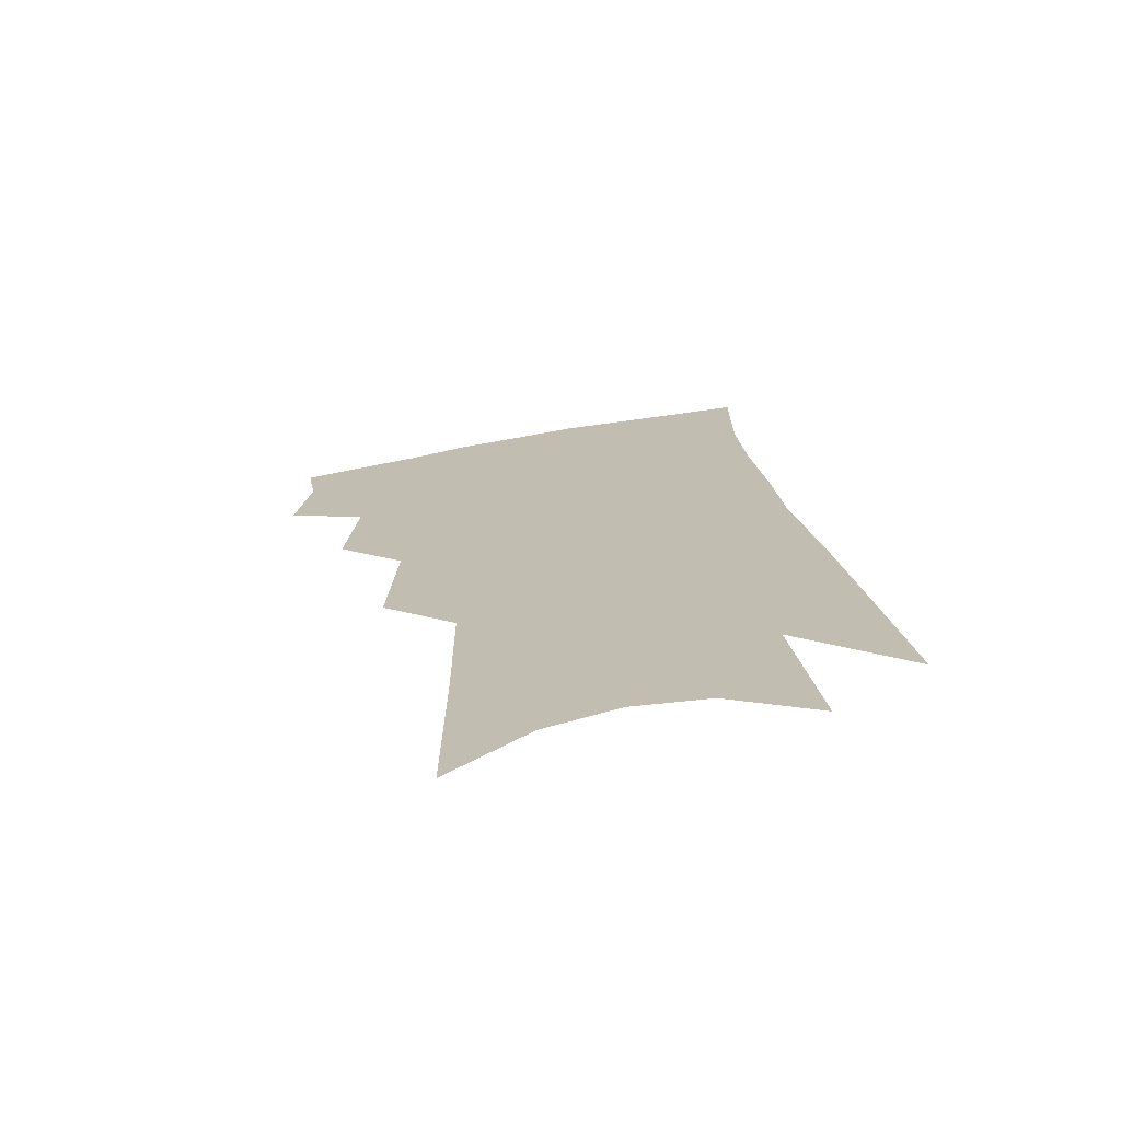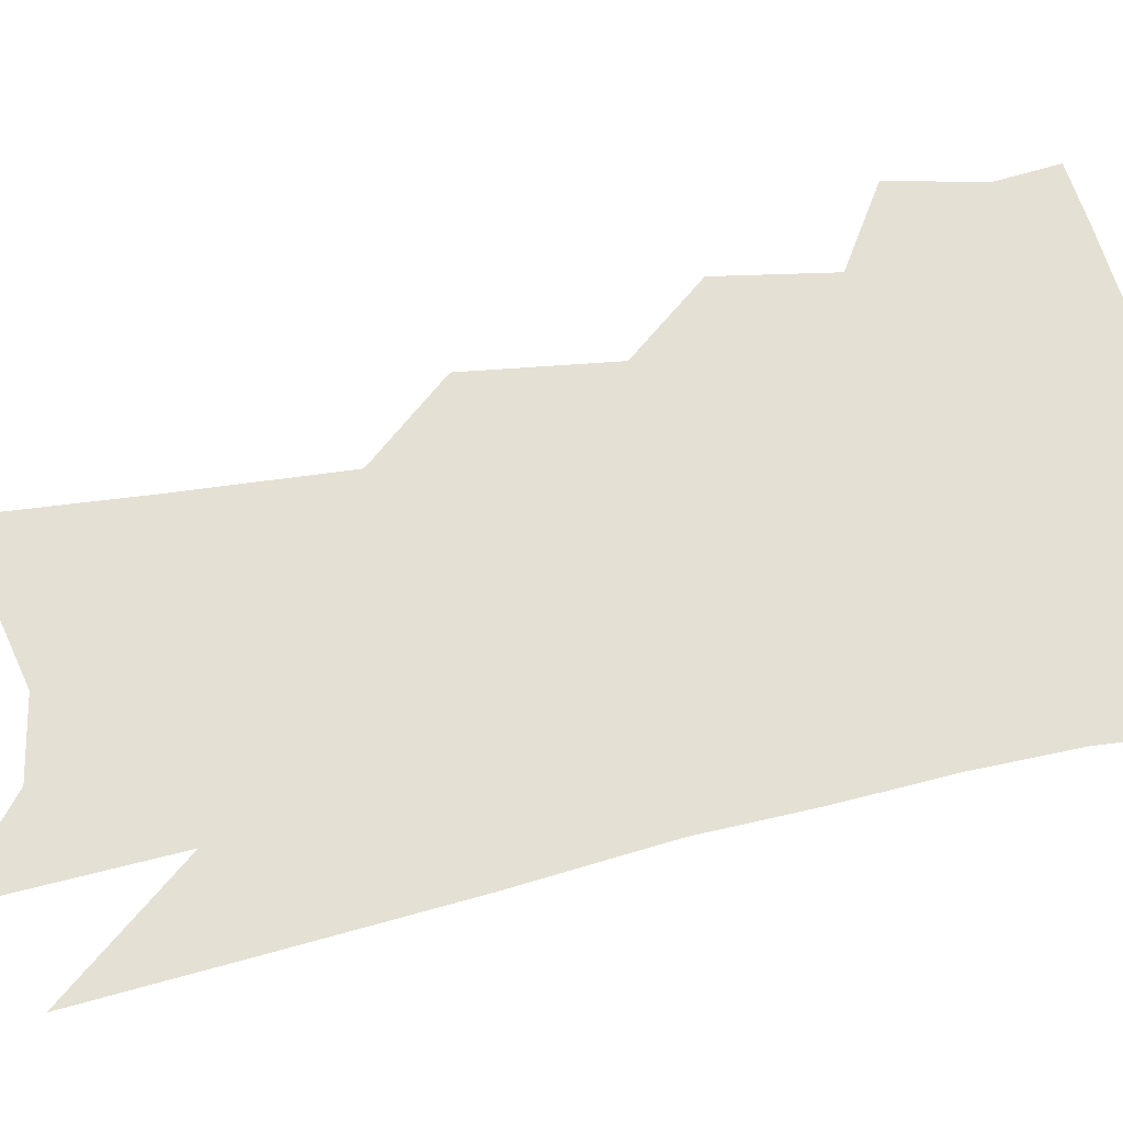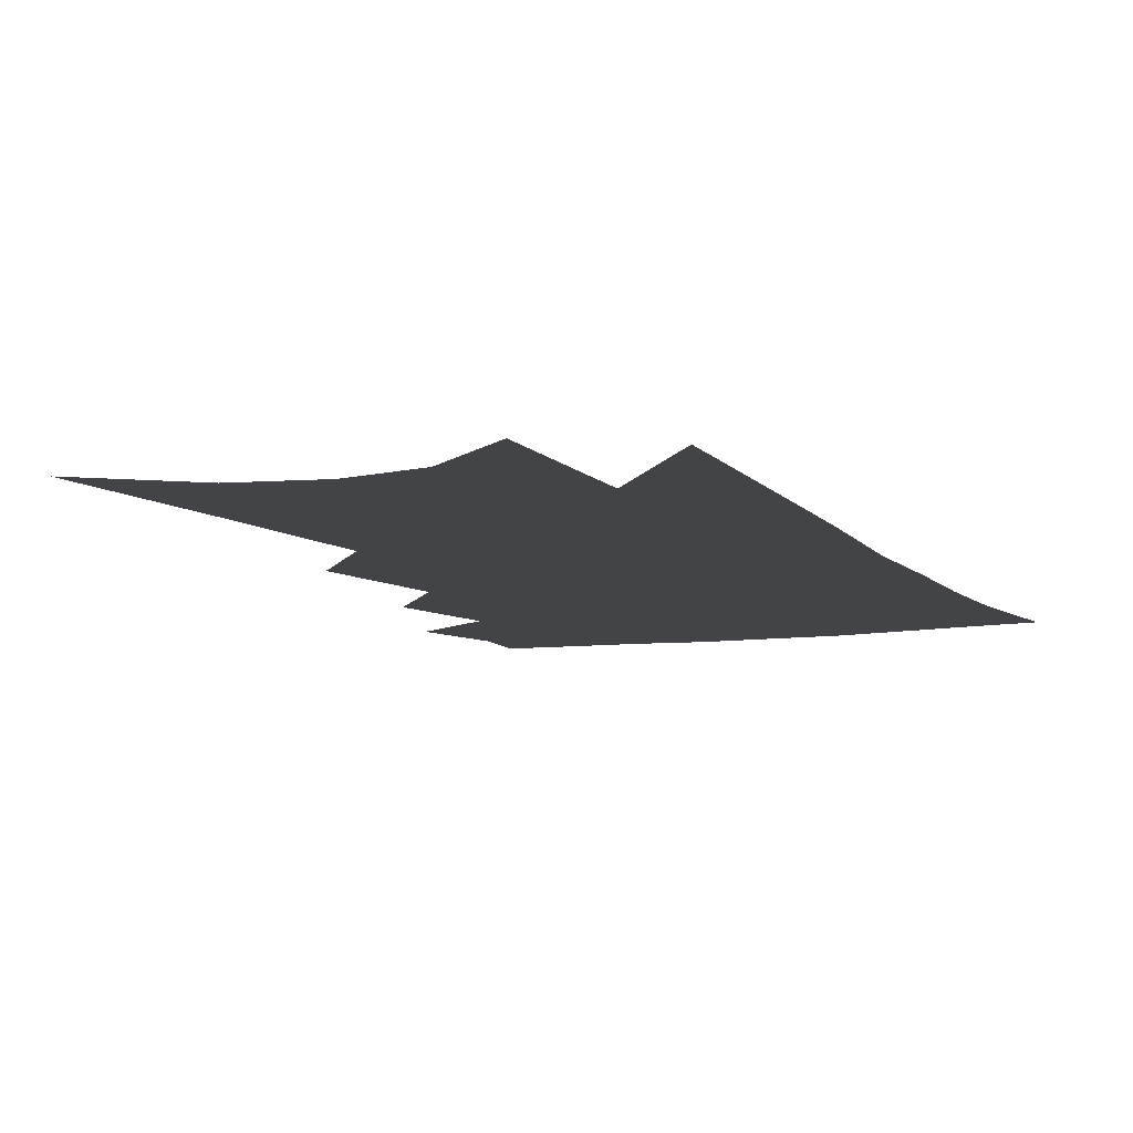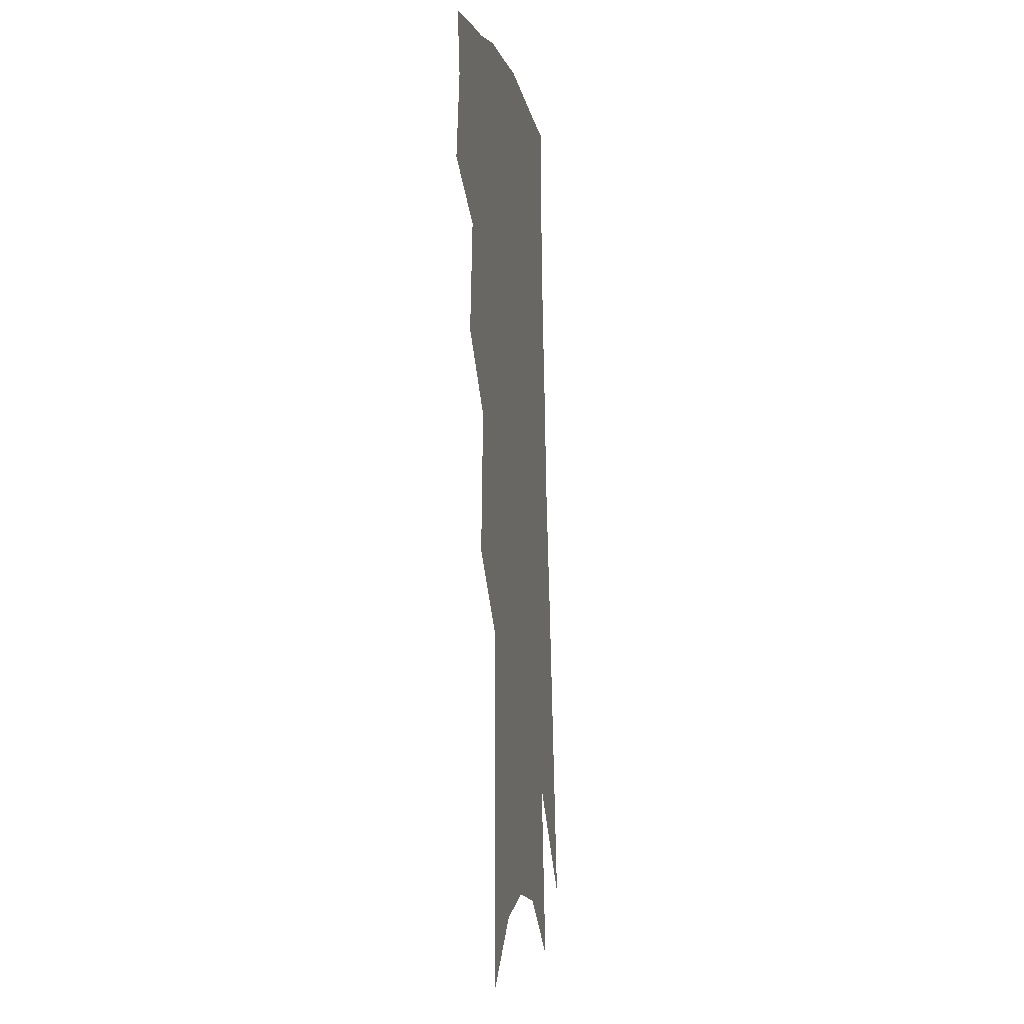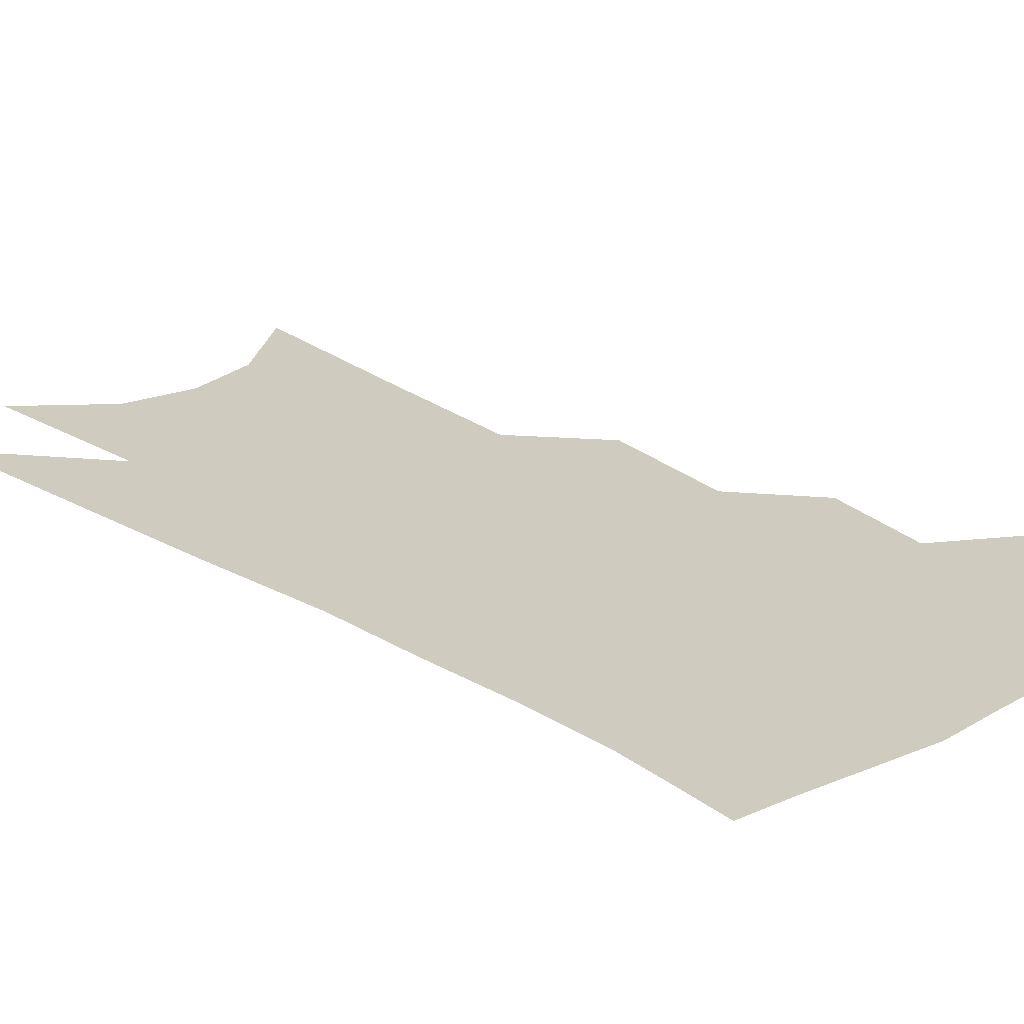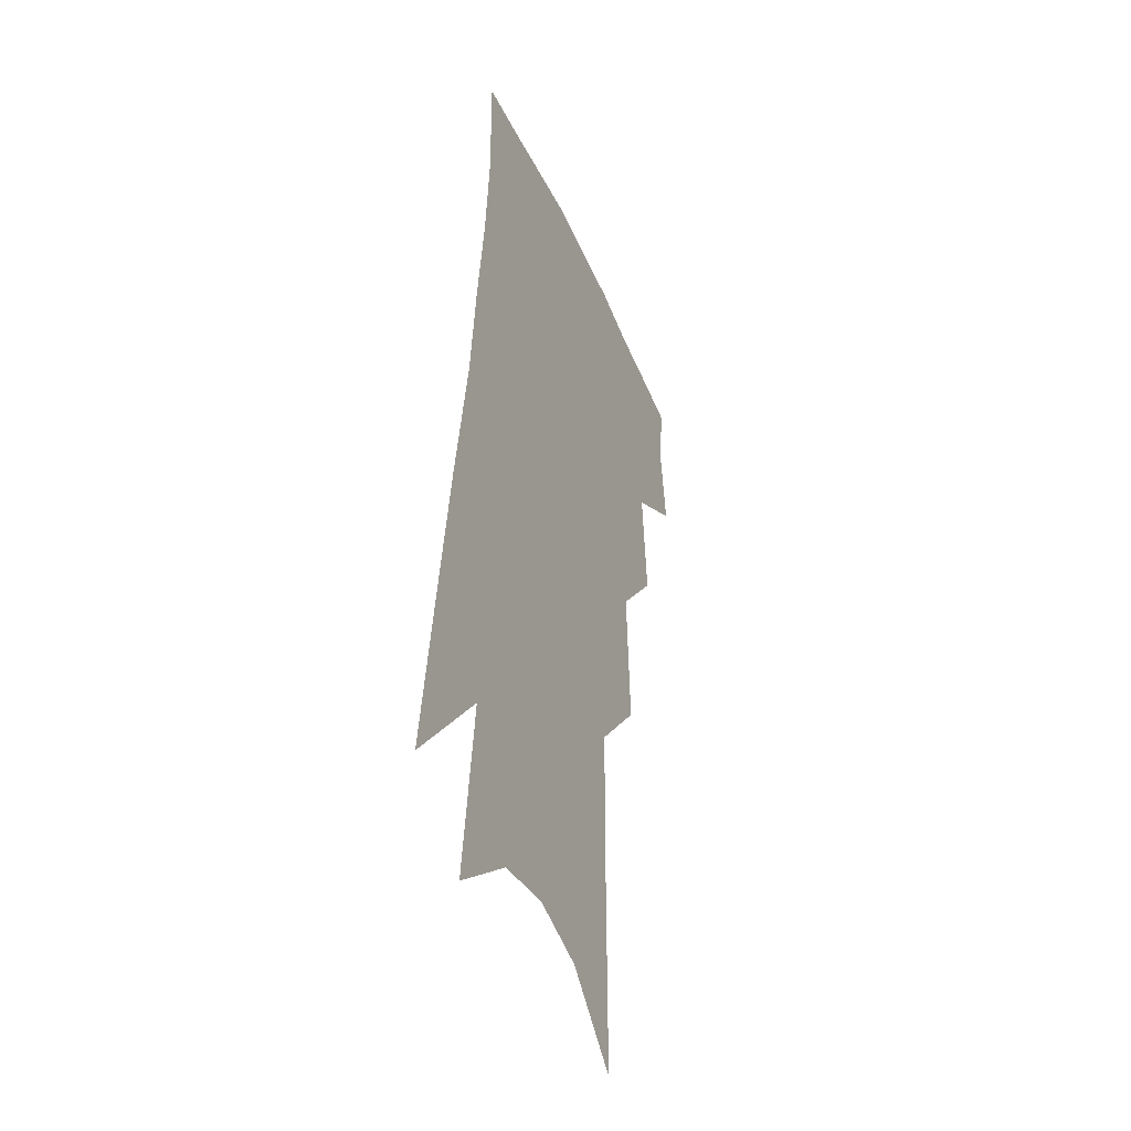
<metadata>
{"format":"obj","ext":"obj","renderer":"f3d","projection":"perspective","resolution":1024,"background":"white","views":[{"elev":-71.8,"azim":8.7,"up":"+Y"},{"elev":65.5,"azim":82.5,"up":"+Z"},{"elev":-8.2,"azim":28.1,"up":"+Z"},{"elev":-9.0,"azim":-79.8,"up":"+Y"},{"elev":23.7,"azim":141.7,"up":"+Z"},{"elev":-39.0,"azim":112.6,"up":"+Y"}]}
</metadata>
<code>
v 490.3 348.9 0
v 494.6 377.3 0
v 491.4 397.1 0
v 512.7 299.5 0
v 516.1 335.1 0
v 517 360.9 0
v 514.6 380.8 0
v 510.9 400.7 0
v 531.8 231.7 0
v 534.4 276.7 0
v 535.8 311.1 0
v 537.8 342.7 0
v 536.6 364 0
v 534.1 383.8 0
v 530.6 403.9 0
v 555.8 92.03 0
v 556.2 156.4 0
v 555.9 207.4 0
v 556.7 253.9 0
v 556.6 288.6 0
v 557.7 321.4 0
v 557.2 345.2 0
v 556.6 367.1 0
v 554.2 386.6 0
v 550.2 409 0
v 581.1 114.5 0
v 579.1 170.5 0
v 577.6 217.5 0
v 577.2 260.7 0
v 577.2 297.4 0
v 577.3 326.3 0
v 576.9 349 0
v 576 369 0
v 574.4 388.5 0
v 570.4 411 0
v 604.6 121.7 0
v 601 179.6 0
v 598.5 226 0
v 597.1 266 0
v 596.3 300.2 0
v 595.9 327.1 0
v 595.7 350.1 0
v 595.8 371.3 0
v 594.1 390.5 0
v 590.3 413.4 0
v 628.6 118.9 0
v 623.5 175.4 0
v 619.2 224.3 0
v 617 264 0
v 615.6 296.9 0
v 614.4 326.6 0
v 614.2 351.7 0
v 614.5 372.2 0
v 614.4 391 0
v 611.8 412.2 0
v 656.7 99.13 0
v 649.5 158.7 0
v 642.1 213.9 0
v 639.1 253.6 0
v 636.2 289.8 0
v 633.6 322.6 0
v 632.5 349.9 0
v 633.1 371.9 0
v 633.5 391.5 0
v 632.5 411 0
v 684.5 121.1 0
v 676.5 177.1 0
v 669.3 226.1 0
v 661.7 272.3 0
v 658.3 306.7 0
v 654.1 340.3 0
v 651.7 370.7 0
v 651.7 391.8 0
v 651.8 410.4 0
f 5 6 1
f 1 6 2
f 6 7 2
f 2 7 3
f 7 8 3
f 10 11 4
f 4 11 5
f 11 12 5
f 5 12 6
f 12 13 6
f 6 13 7
f 13 14 7
f 7 14 8
f 14 15 8
f 18 19 9
f 9 19 10
f 19 20 10
f 10 20 11
f 20 21 11
f 11 21 12
f 21 22 12
f 12 22 13
f 22 23 13
f 13 23 14
f 23 24 14
f 14 24 15
f 24 25 15
f 16 26 17
f 26 27 17
f 17 27 18
f 27 28 18
f 18 28 19
f 28 29 19
f 19 29 20
f 29 30 20
f 20 30 21
f 30 31 21
f 21 31 22
f 31 32 22
f 22 32 23
f 32 33 23
f 23 33 24
f 33 34 24
f 24 34 25
f 34 35 25
f 26 36 27
f 36 37 27
f 27 37 28
f 37 38 28
f 28 38 29
f 38 39 29
f 29 39 30
f 39 40 30
f 30 40 31
f 40 41 31
f 31 41 32
f 41 42 32
f 32 42 33
f 42 43 33
f 33 43 34
f 43 44 34
f 34 44 35
f 44 45 35
f 36 46 37
f 46 47 37
f 37 47 38
f 47 48 38
f 38 48 39
f 48 49 39
f 39 49 40
f 49 50 40
f 40 50 41
f 50 51 41
f 41 51 42
f 51 52 42
f 42 52 43
f 52 53 43
f 43 53 44
f 53 54 44
f 44 54 45
f 54 55 45
f 46 56 47
f 56 57 47
f 47 57 48
f 57 58 48
f 48 58 49
f 58 59 49
f 49 59 50
f 59 60 50
f 50 60 51
f 60 61 51
f 51 61 52
f 61 62 52
f 52 62 53
f 62 63 53
f 53 63 54
f 63 64 54
f 54 64 55
f 64 65 55
f 57 66 58
f 66 67 58
f 58 67 59
f 67 68 59
f 59 68 60
f 68 69 60
f 60 69 61
f 69 70 61
f 61 70 62
f 70 71 62
f 62 71 63
f 71 72 63
f 63 72 64
f 72 73 64
f 64 73 65
f 73 74 65

</code>
